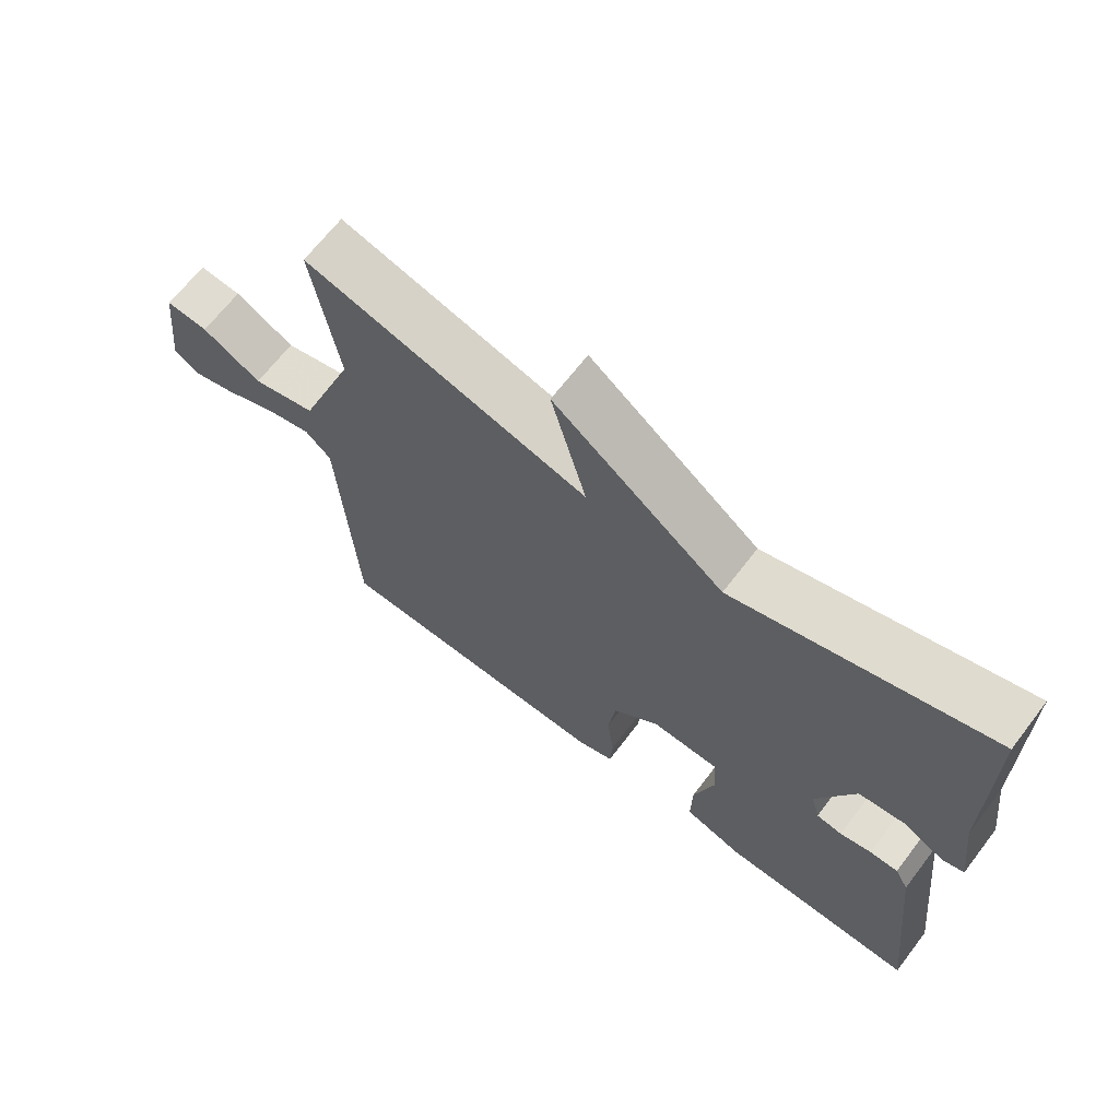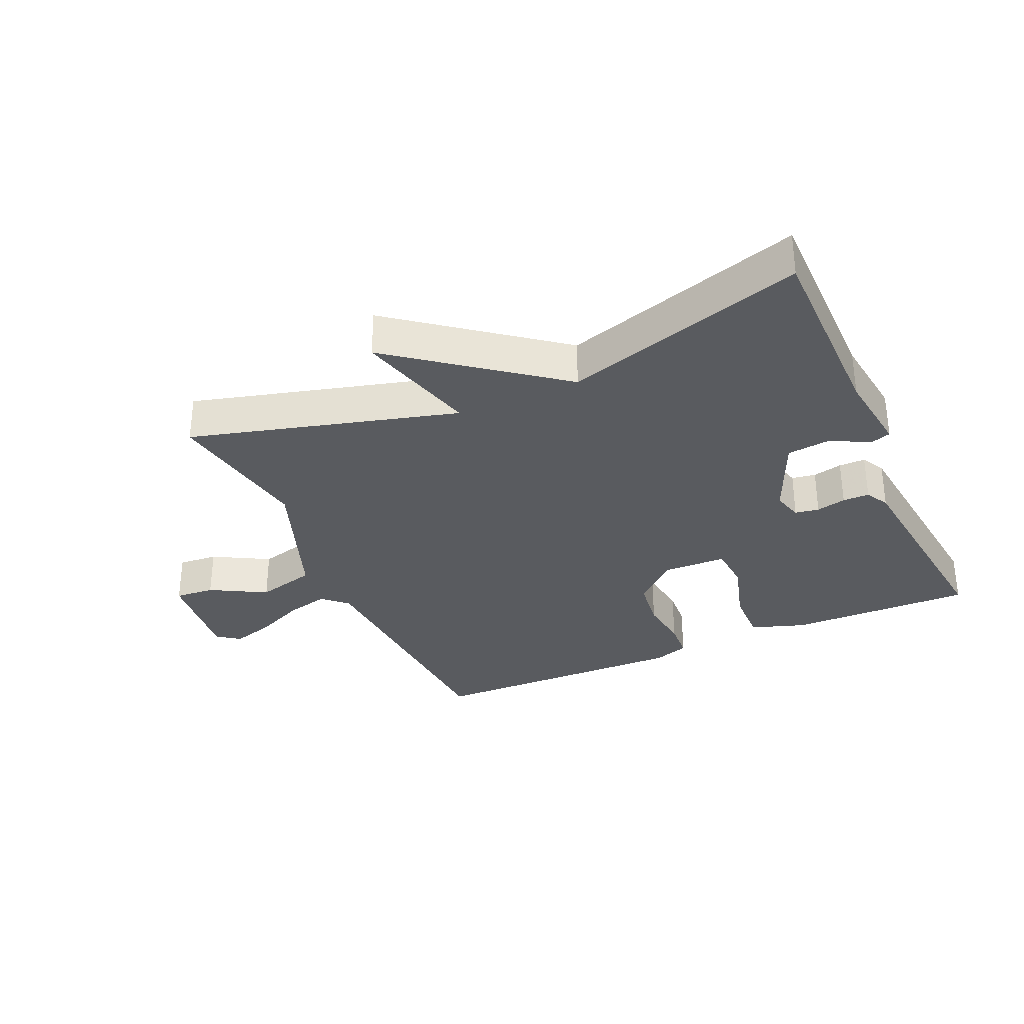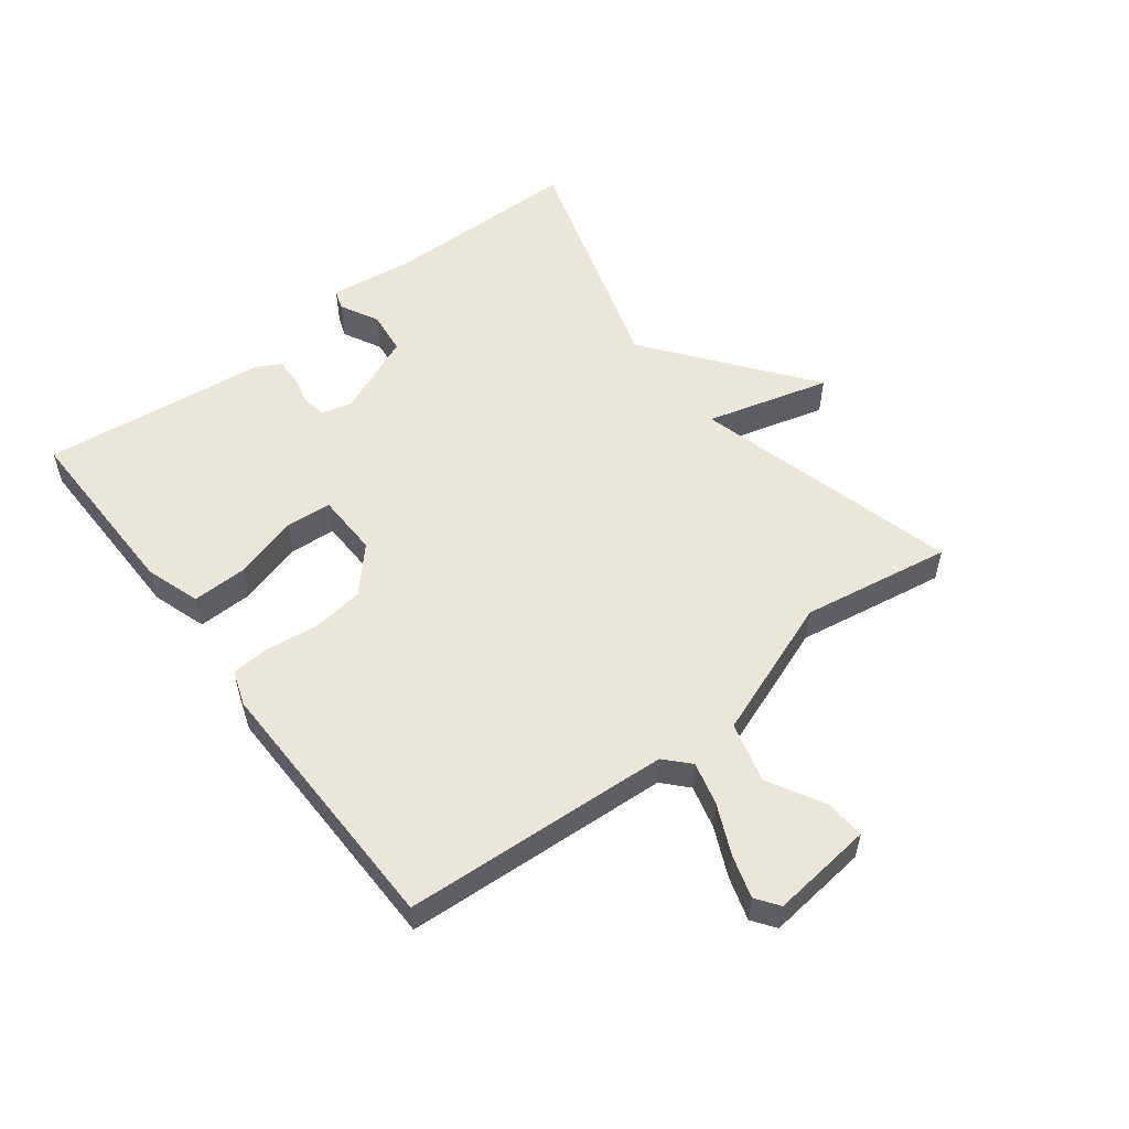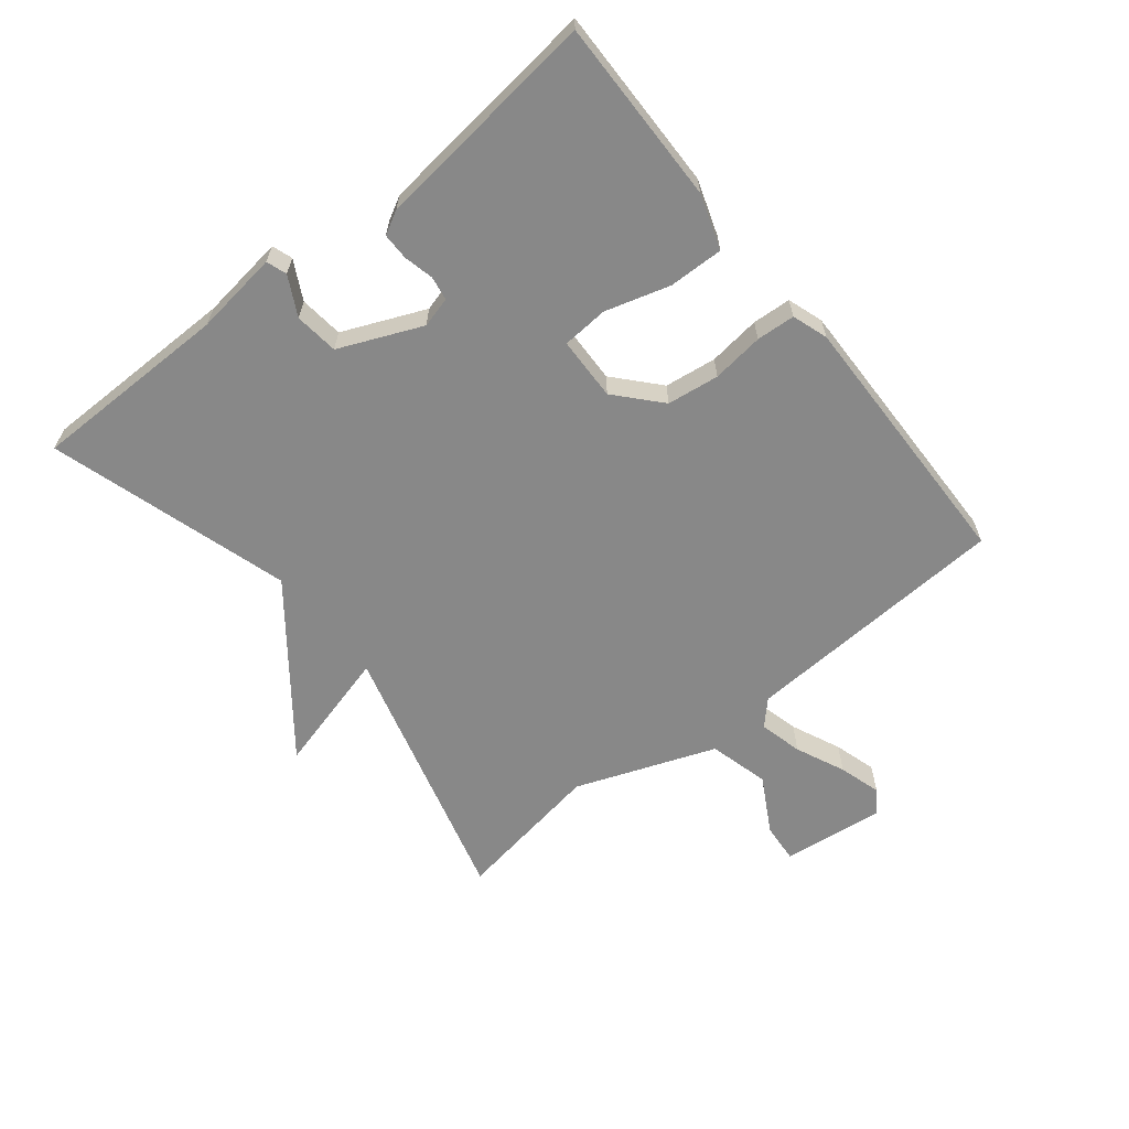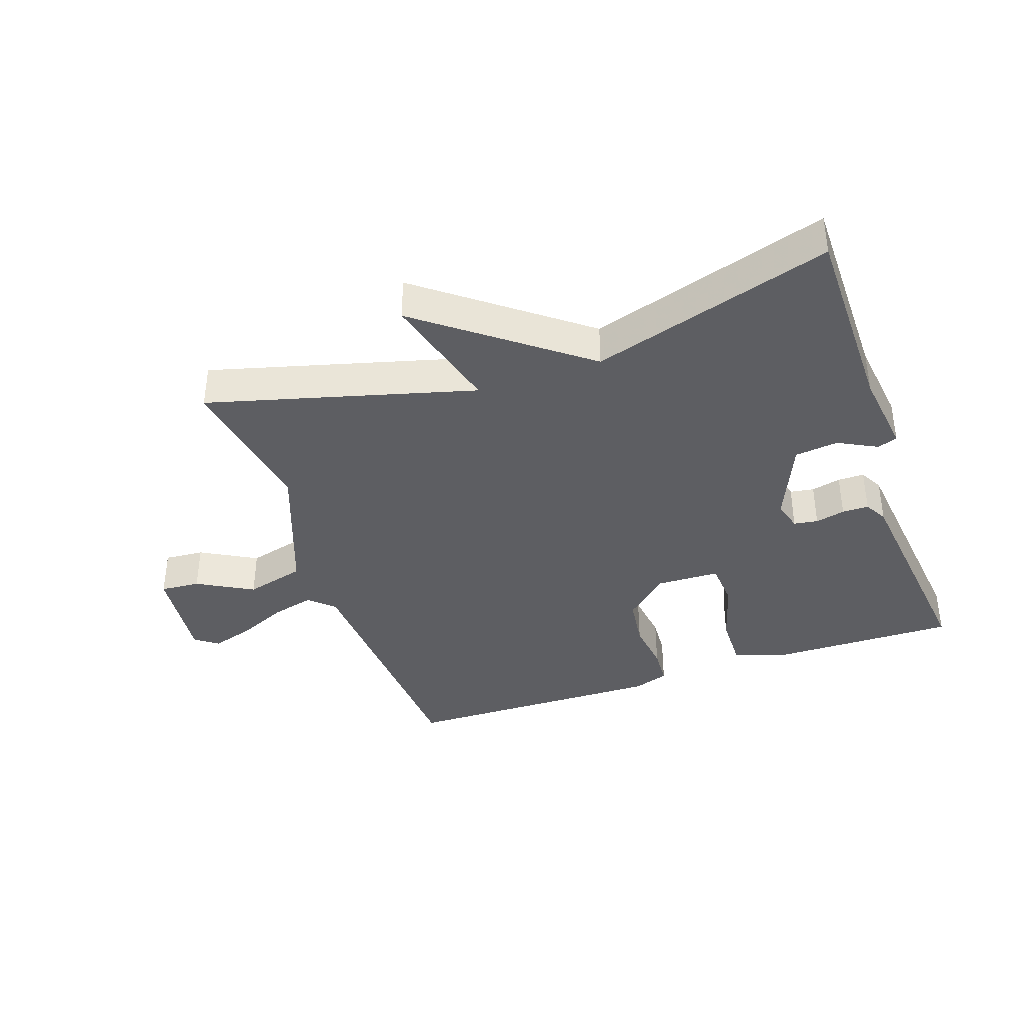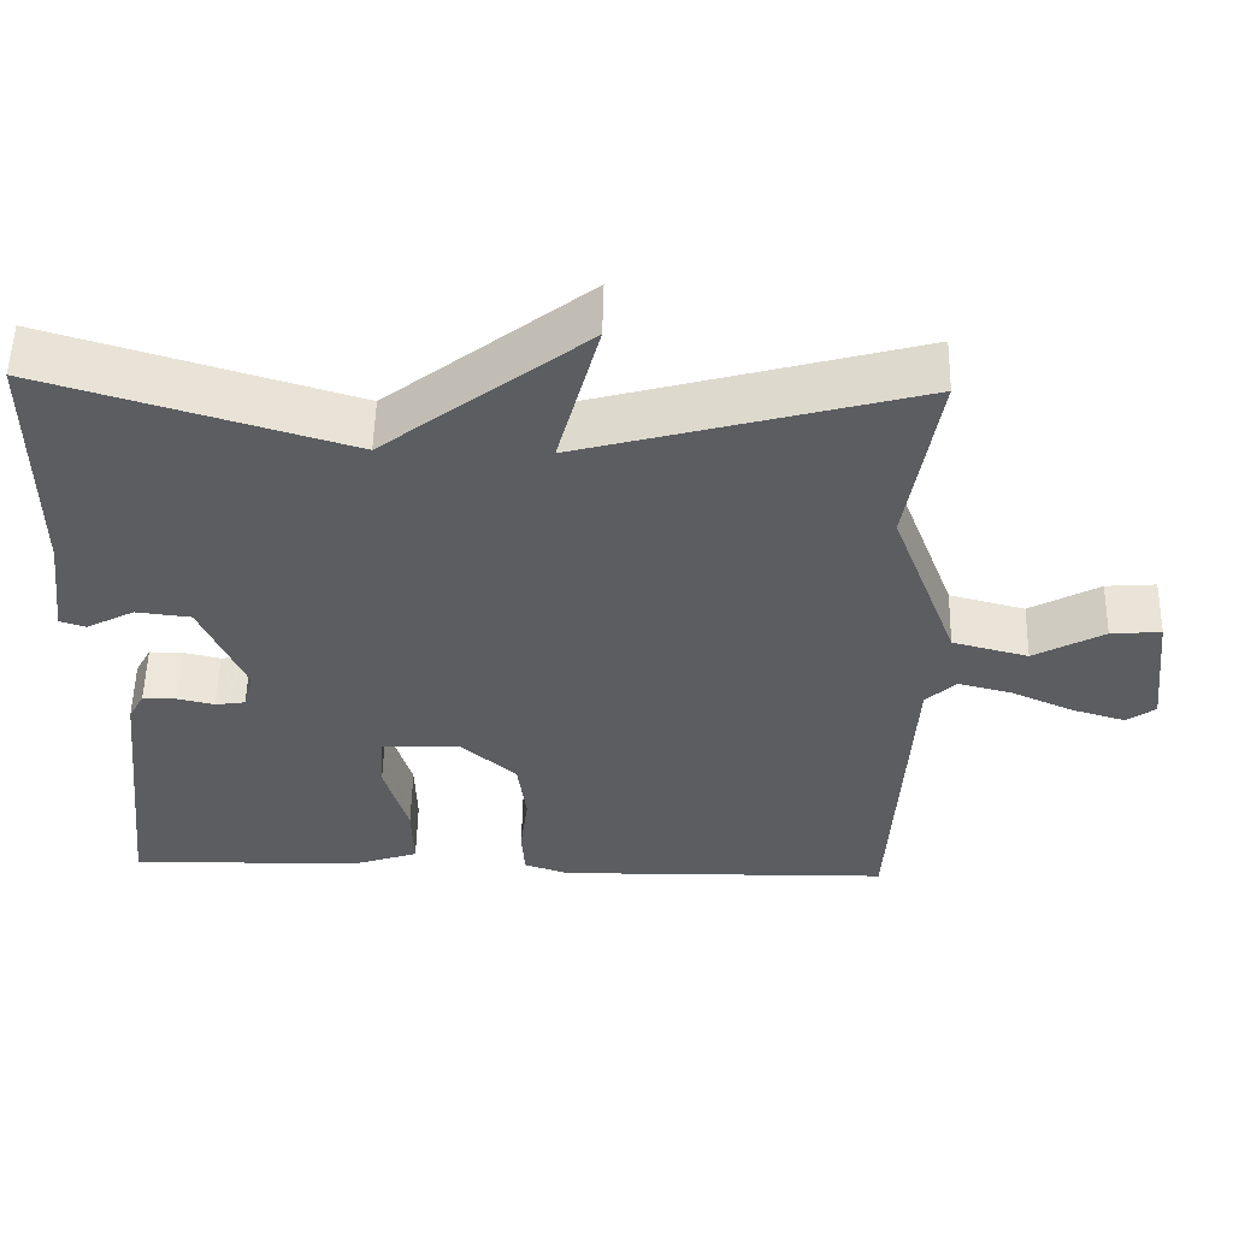
<metadata>
{"format":"obj","ext":"obj","renderer":"f3d","projection":"perspective","resolution":1024,"background":"white","views":[{"elev":67.0,"azim":37.5,"up":"+Z"},{"elev":-32.2,"azim":24.1,"up":"+Y"},{"elev":54.8,"azim":-127.2,"up":"+Y"},{"elev":-62.9,"azim":128.7,"up":"+Y"},{"elev":-38.4,"azim":19.2,"up":"+Y"},{"elev":54.0,"azim":-178.7,"up":"+Z"}]}
</metadata>
<code>
v 0.5 0.07 0.5
v 0.501 0.07 0.187
v 0.518 0.07 0.054
v 0.486 0.07 0.043
v 0.425 0.07 0.075
v 0.356 0.07 0.067
v 0.3 0.07 -0.063
v 0.313 0.07 -0.111
v 0.351 0.07 -0.117
v 0.398 0.07 -0.106
v 0.44 0.07 -0.106
v 0.46 0.07 -0.143
v 0.5 0.07 -0.5
v 0.209 0.07 -0.495
v 0.123 0.07 -0.466
v 0.125 0.07 -0.38
v 0.155 0.07 -0.278
v 0.15 0.07 -0.205
v 0.05 0.07 -0.202
v -0.019 0.07 -0.264
v -0.03 0.07 -0.346
v -0.02 0.07 -0.428
v -0.024 0.07 -0.489
v -0.08 0.07 -0.508
v -0.5 0.07 -0.5
v -0.523 0.07 -0.078
v -0.561 0.07 -0.042
v -0.629 0.07 -0.059
v -0.707 0.07 -0.094
v -0.774 0.07 -0.114
v -0.81 0.07 -0.088
v -0.791 0.07 0.073
v -0.728 0.07 0.068
v -0.64 0.07 0.019
v -0.545 0.07 0.044
v -0.462 0.07 0.264
v -0.5 0.07 0.5
v -0.08 0.07 0.385
v -0.132 0.07 0.58
v 0.12 0.07 0.385
v 0.5 0 0.5
v 0.501 0 0.187
v 0.518 0 0.054
v 0.486 0 0.043
v 0.425 0 0.075
v 0.356 0 0.067
v 0.3 0 -0.063
v 0.313 0 -0.111
v 0.351 0 -0.117
v 0.398 0 -0.106
v 0.44 0 -0.106
v 0.46 0 -0.143
v 0.5 0 -0.5
v 0.209 0 -0.495
v 0.123 0 -0.466
v 0.125 0 -0.38
v 0.155 0 -0.278
v 0.15 0 -0.205
v 0.05 0 -0.202
v -0.019 0 -0.264
v -0.03 0 -0.346
v -0.02 0 -0.428
v -0.024 0 -0.489
v -0.08 0 -0.508
v -0.5 0 -0.5
v -0.523 0 -0.078
v -0.561 0 -0.042
v -0.629 0 -0.059
v -0.707 0 -0.094
v -0.774 0 -0.114
v -0.81 0 -0.088
v -0.791 0 0.073
v -0.728 0 0.068
v -0.64 0 0.019
v -0.545 0 0.044
v -0.462 0 0.264
v -0.5 0 0.5
v -0.08 0 0.385
v -0.132 0 0.58
v 0.12 0 0.385
f 38 39 40
f 36 37 38
f 35 36 38 40
f 32 33 34
f 31 32 34
f 30 31 34
f 29 30 34
f 28 29 34
f 27 28 34 35
f 40 1 2
f 35 40 2
f 27 35 2
f 26 27 2
f 24 25 26
f 23 24 26
f 22 23 26
f 21 22 26
f 15 16 17
f 14 15 17
f 13 14 17
f 12 13 17
f 11 12 17
f 10 11 17
f 9 10 17
f 8 9 17 18
f 7 8 18 19
f 2 3 4 5
f 2 5 6
f 26 2 6
f 20 21 26
f 19 20 26
f 6 7 19 26
f 80 79 78
f 78 77 76
f 80 78 76 75
f 74 73 72
f 74 72 71
f 74 71 70
f 74 70 69
f 74 69 68
f 75 74 68 67
f 42 41 80
f 42 80 75
f 42 75 67
f 42 67 66
f 66 65 64
f 66 64 63
f 66 63 62
f 66 62 61
f 57 56 55
f 57 55 54
f 57 54 53
f 57 53 52
f 57 52 51
f 57 51 50
f 57 50 49
f 58 57 49 48
f 59 58 48 47
f 45 44 43 42
f 46 45 42
f 46 42 66
f 66 61 60
f 66 60 59
f 66 59 47 46
f 1 41 42 2
f 2 42 43 3
f 3 43 44 4
f 4 44 45 5
f 5 45 46 6
f 6 46 47 7
f 7 47 48 8
f 8 48 49 9
f 9 49 50 10
f 10 50 51 11
f 11 51 52 12
f 12 52 53 13
f 13 53 54 14
f 14 54 55 15
f 15 55 56 16
f 16 56 57 17
f 17 57 58 18
f 18 58 59 19
f 19 59 60 20
f 20 60 61 21
f 21 61 62 22
f 22 62 63 23
f 23 63 64 24
f 24 64 65 25
f 25 65 66 26
f 26 66 67 27
f 27 67 68 28
f 28 68 69 29
f 29 69 70 30
f 30 70 71 31
f 31 71 72 32
f 32 72 73 33
f 33 73 74 34
f 34 74 75 35
f 35 75 76 36
f 36 76 77 37
f 37 77 78 38
f 38 78 79 39
f 39 79 80 40
f 40 80 41 1

</code>
